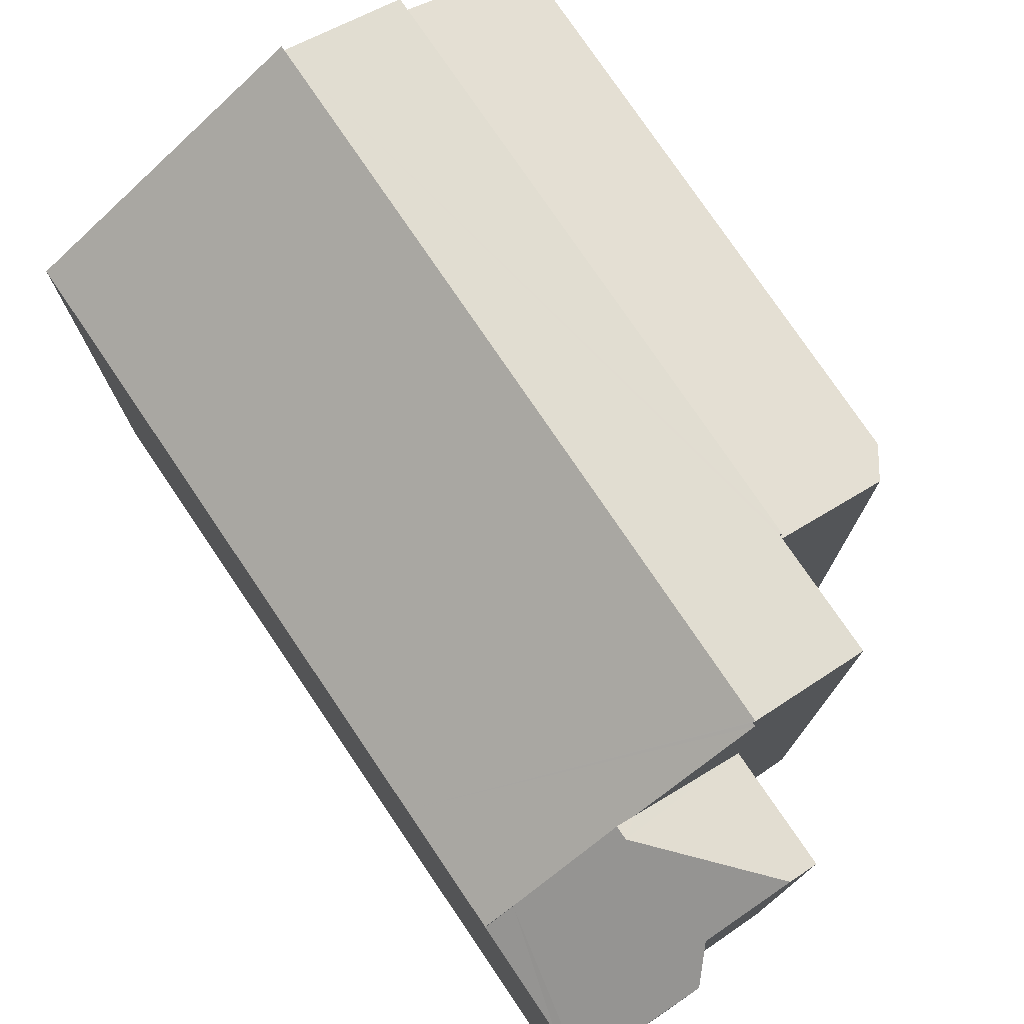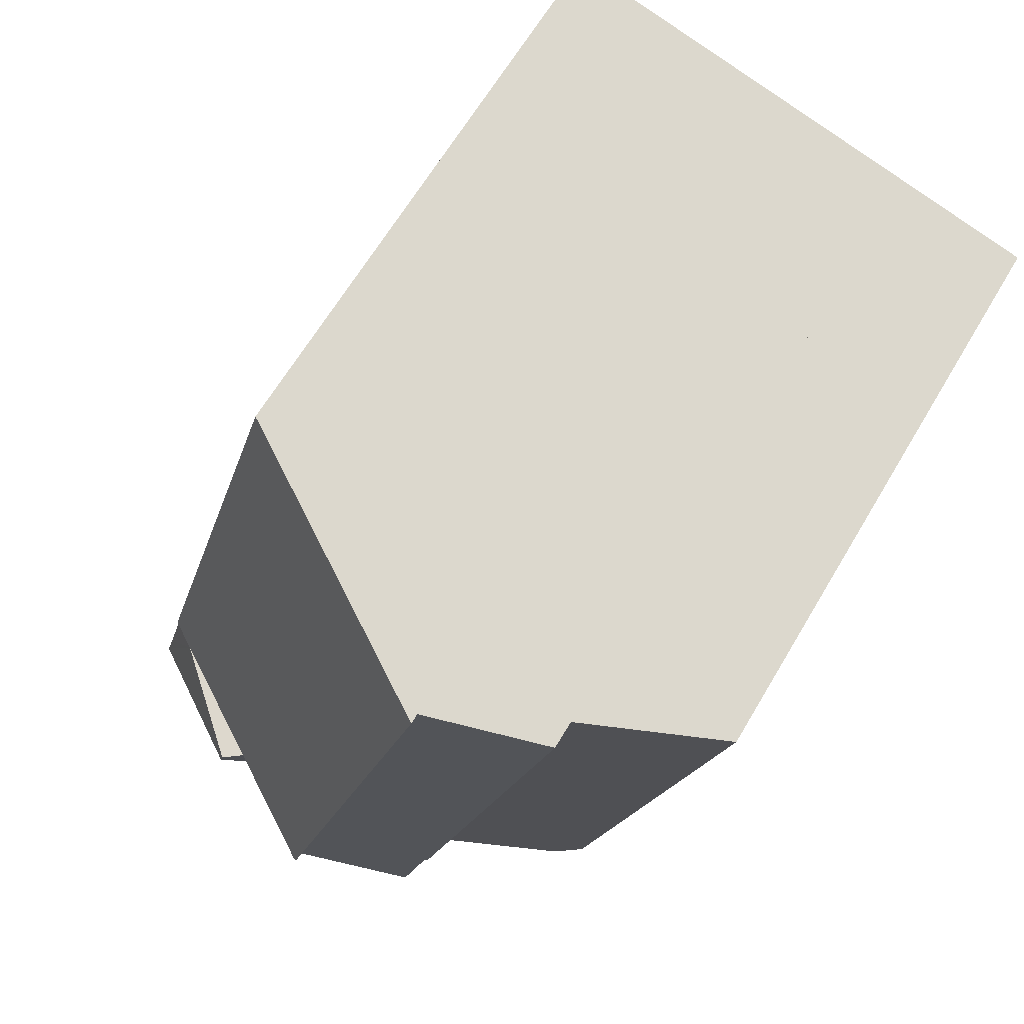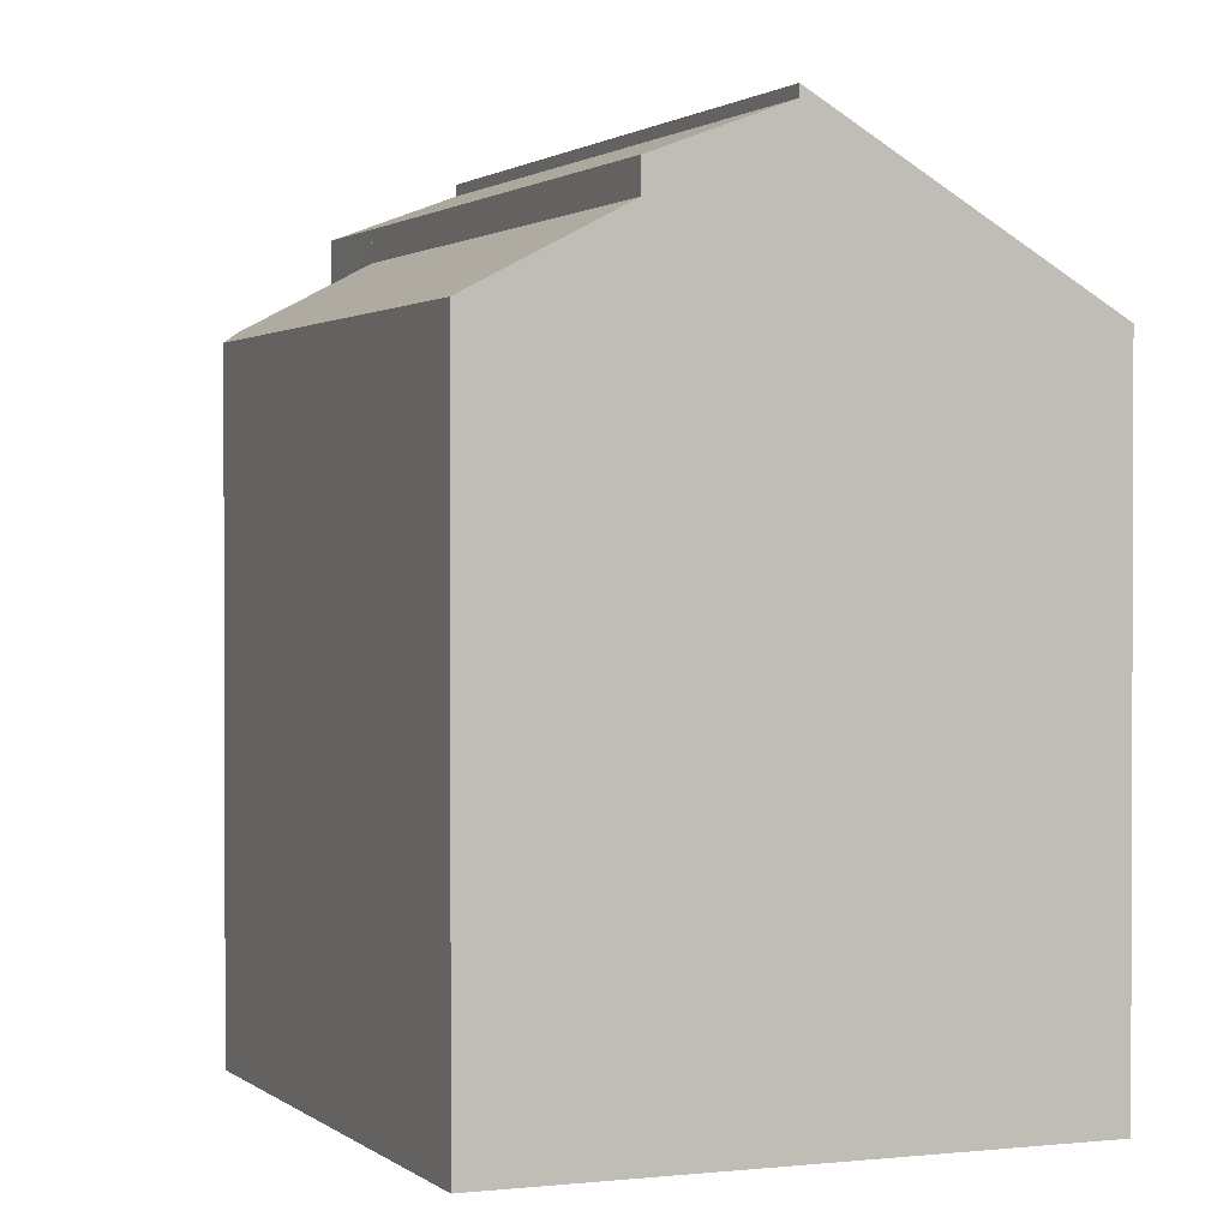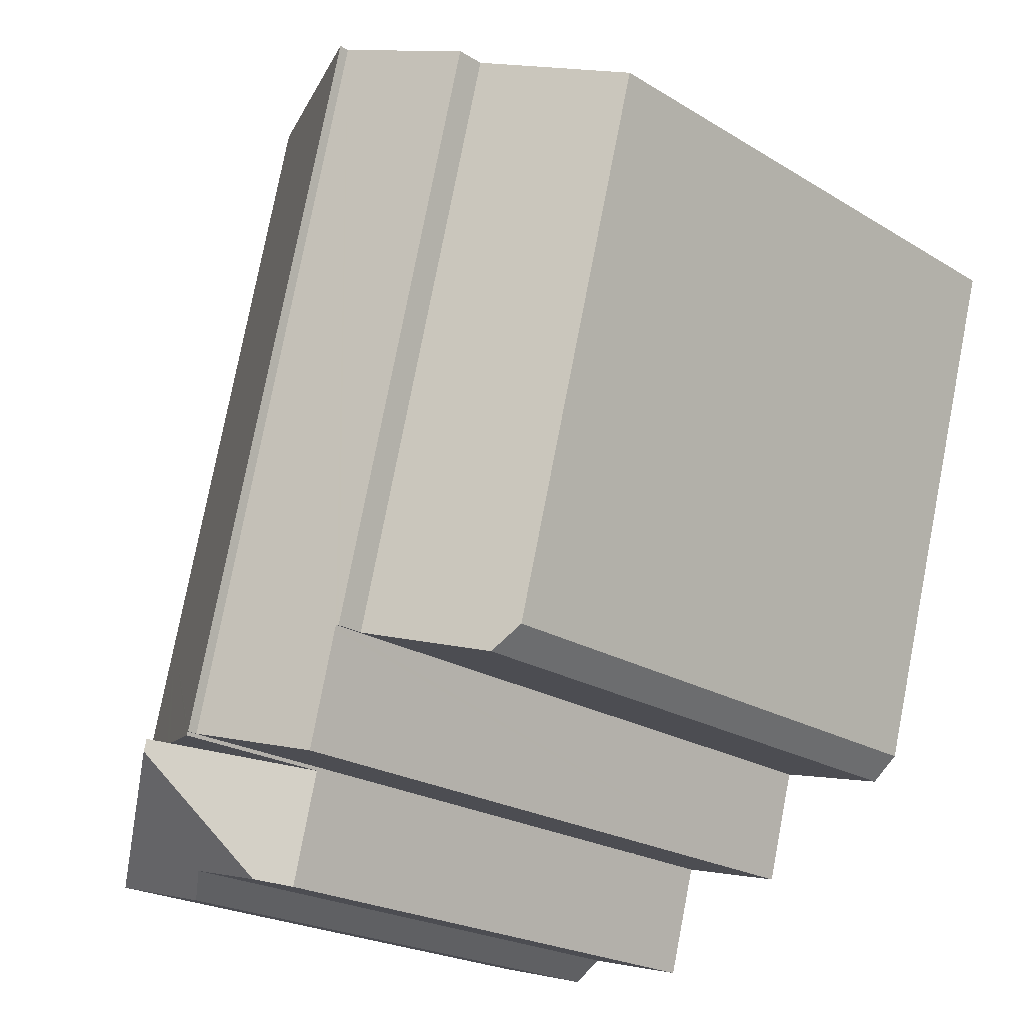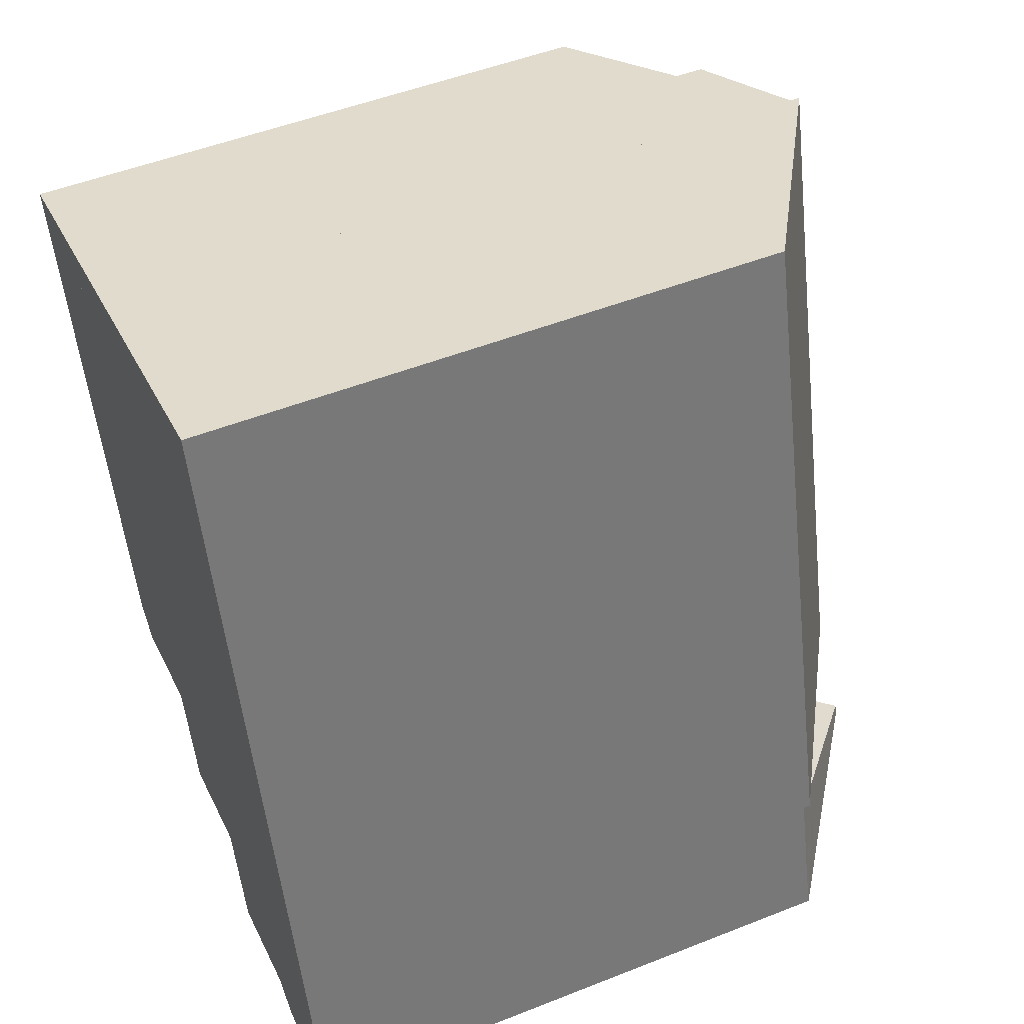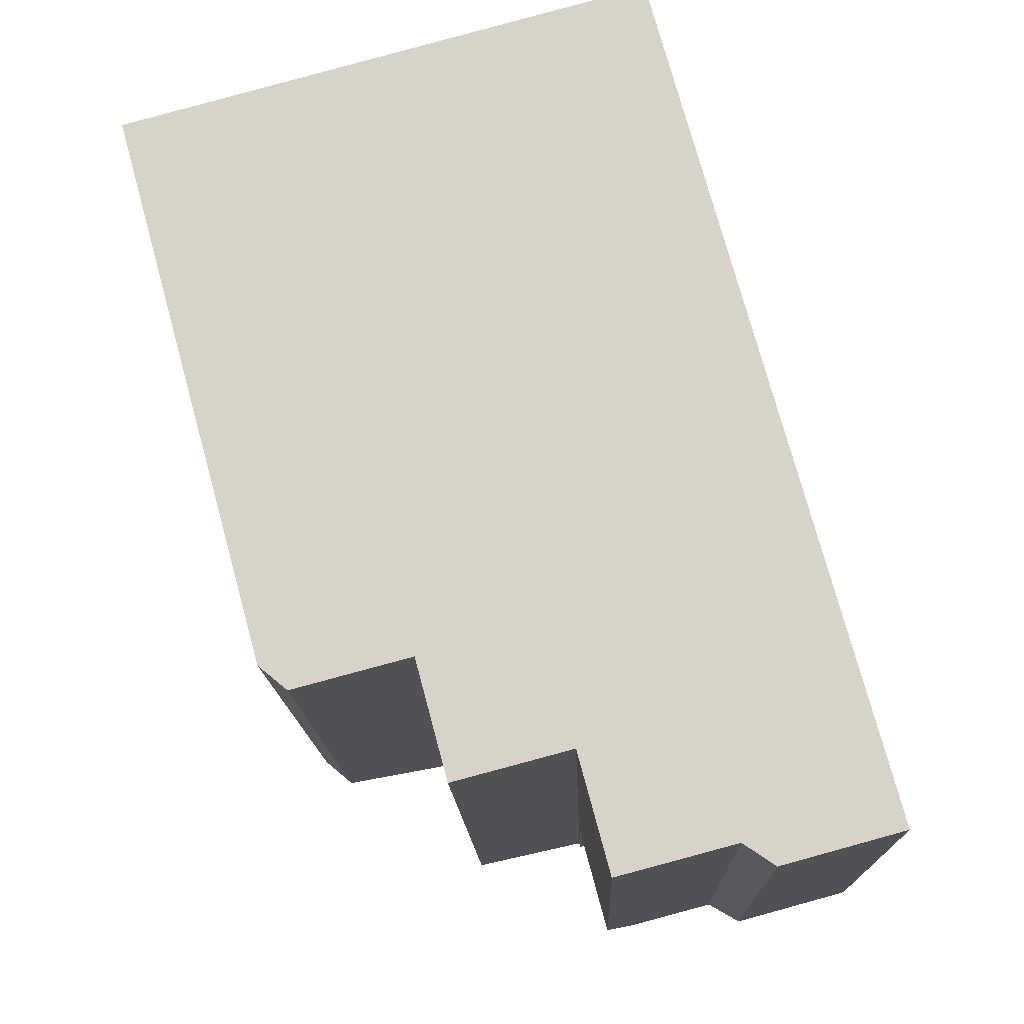
<metadata>
{"format":"obj","ext":"obj","renderer":"f3d","projection":"perspective","resolution":1024,"background":"white","views":[{"elev":77.4,"azim":130.6,"up":"+Y"},{"elev":63.9,"azim":-149.6,"up":"+Z"},{"elev":1.3,"azim":-37.8,"up":"+Y"},{"elev":-22.1,"azim":-136.7,"up":"+Z"},{"elev":50.1,"azim":66.5,"up":"+Z"},{"elev":-14.3,"azim":1.8,"up":"+Z"}]}
</metadata>
<code>
v  16.73 15.34 -13.86
v  17.43 14.72 -13.67
v  18.13 14.72 -16.26
v  18.39 14.73 -17.18
v  17.16 14.73 -17.52
v  14.3 17.55 -14.85
v  15.42 14.72 -18
v  14.62 15.34 -17.46
v  12.47 15.34 -18.03
v  14.21 17.55 -14.54
v  10.96 14.69 -15.41
v  11.72 14.68 -18.23
v  13.77 17.16 -14.66
v  17.43 8.372e-16 -13.67
v  10.96 9.438e-16 -15.41
v  14.21 8.902e-16 -14.54
v  16.73 8.488e-16 -13.86
v  13.77 8.976e-16 -14.66
v  18.39 1.052e-15 -17.18
v  18.13 9.955e-16 -16.26
v  15.42 1.102e-15 -18
v  17.16 1.073e-15 -17.52
v  14.62 1.069e-15 -17.46
v  11.72 1.116e-15 -18.23
v  12.47 1.104e-15 -18.03
v  6.228 18.66 1.701
v  7.191 17.54 -13.2
v  3.337 17.54 0.911
v  7.26 17.57 -13.18
v  7.29 17.57 -13.29
v  8.04 17.56 -16.09
v  10.88 18.66 -15.34
v  10.11 18.66 -12.52
v  6.228 -1.042e-16 1.701
v  10.88 9.392e-16 -15.34
v  10.11 7.668e-16 -12.52
v  8.04 9.854e-16 -16.09
v  7.26 8.072e-16 -13.18
v  7.191 8.083e-16 -13.2
v  7.29 8.14e-16 -13.29
v  3.337 -5.578e-17 0.911
v  12.74 14.91 3.481
v  10.11 18.92 -12.52
v  6.228 18.92 1.701
v  13.1 14.91 2.175
v  16.63 14.91 -10.74
v  10.88 18.92 -15.34
v  10.94 18.88 -15.32
v  10.96 18.88 -15.41
v  14.21 16.89 -14.54
v  17.43 14.91 -13.67
v  12.74 -2.131e-16 3.481
v  13.1 -1.332e-16 2.175
v  16.63 6.578e-16 -10.74
v  10.94 9.383e-16 -15.32
v  1.088 15.61 0.297
v  3.651 15.02 -13.37
v  0 15.02 9.198e-16
v  4.36 15.3 -13.95
v  7.191 16.82 -13.2
v  3.337 16.82 0.911
v  4.36 8.544e-16 -13.95
v  3.651 8.187e-16 -13.37
v  0 0 0
v  1.088 -1.819e-17 0.297
g defaultobject
f 1 2 3
f 1 3 4
f 5 6 4
f 6 5 7
f 6 7 8
f 6 8 9
f 6 1 4
f 1 6 10
f 11 9 12
f 9 11 6
f 6 11 13
f 6 13 10
f 13 1 10
f 1 13 11
f 1 11 2
f 2 11 14
f 14 11 15
f 14 15 16
f 14 16 17
f 16 15 18
f 14 3 2
f 3 14 4
f 4 14 19
f 19 14 20
f 19 5 4
f 5 19 7
f 7 19 21
f 21 19 22
f 23 9 8
f 9 23 12
f 12 23 24
f 24 23 25
f 7 23 8
f 23 7 21
f 12 15 11
f 15 12 24
f 24 18 15
f 18 24 25
f 18 25 23
f 18 23 16
f 16 23 21
f 16 21 17
f 17 21 22
f 17 22 19
f 17 19 14
f 14 19 20
f 26 27 28
f 27 26 29
f 29 26 30
f 30 26 31
f 31 26 32
f 32 26 33
f 34 33 26
f 33 34 32
f 32 34 35
f 35 34 36
f 35 31 32
f 31 35 37
f 38 27 29
f 27 38 39
f 37 30 31
f 30 37 29
f 29 37 38
f 38 37 40
f 39 28 27
f 28 39 41
f 28 34 26
f 34 28 41
f 36 37 35
f 37 36 34
f 37 34 40
f 40 34 38
f 38 34 41
f 38 41 39
f 42 43 44
f 43 42 45
f 43 45 46
f 43 46 47
f 47 46 48
f 48 46 49
f 49 46 13
f 13 46 50
f 50 46 51
f 50 51 1
f 52 45 42
f 45 52 46
f 46 52 51
f 51 52 14
f 14 52 53
f 14 53 54
f 13 15 49
f 15 13 50
f 15 50 1
f 15 1 51
f 15 51 14
f 15 14 16
f 16 14 17
f 15 16 18
f 48 35 47
f 35 48 55
f 15 48 49
f 48 15 55
f 35 43 47
f 43 35 44
f 44 35 34
f 34 35 36
f 34 42 44
f 42 34 52
f 18 55 15
f 55 18 36
f 36 18 34
f 34 18 16
f 34 16 17
f 34 17 14
f 34 14 54
f 34 54 53
f 34 53 52
f 36 35 55
f 56 57 58
f 57 56 59
f 59 56 60
f 60 56 61
f 41 60 61
f 60 41 39
f 39 59 60
f 59 39 62
f 62 57 59
f 57 62 63
f 63 58 57
f 58 63 64
f 56 41 61
f 41 56 58
f 41 58 65
f 65 58 64
f 41 62 39
f 62 41 65
f 62 65 64
f 62 64 63

</code>
